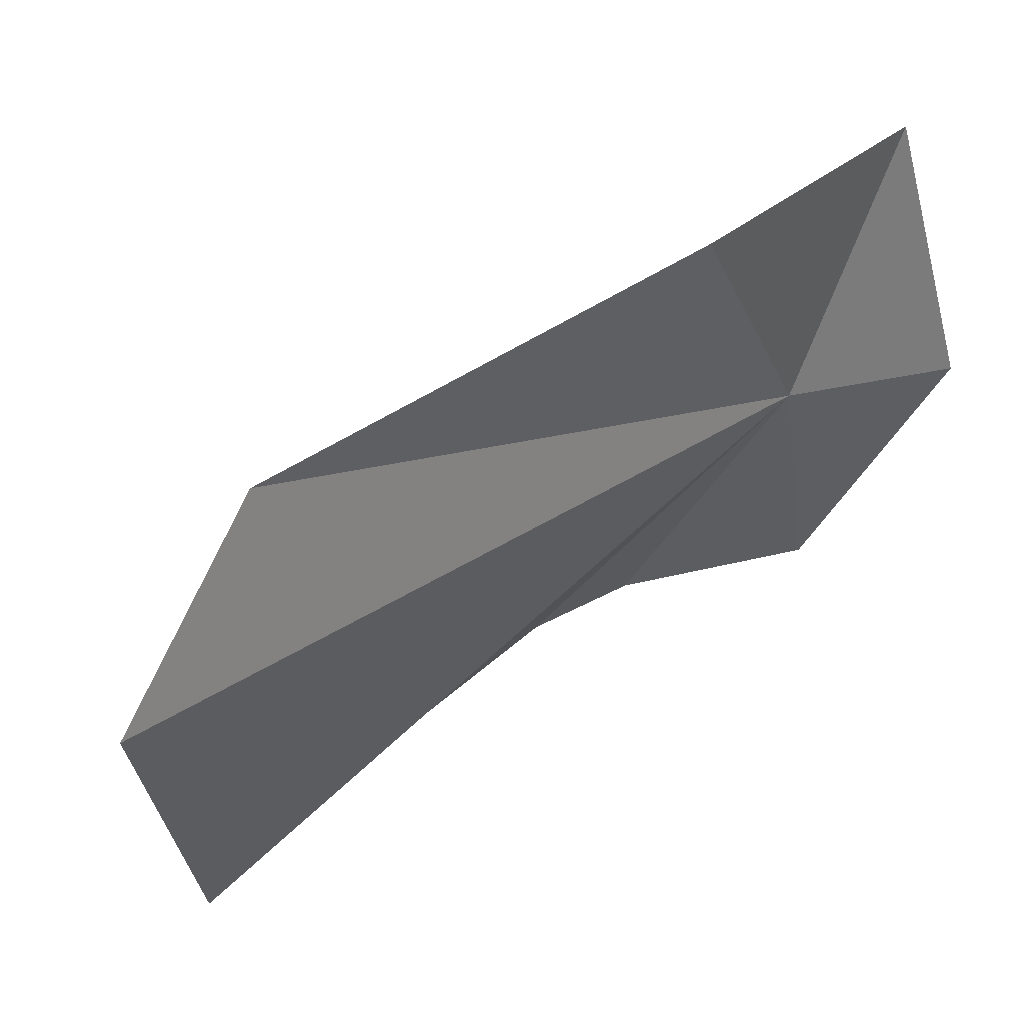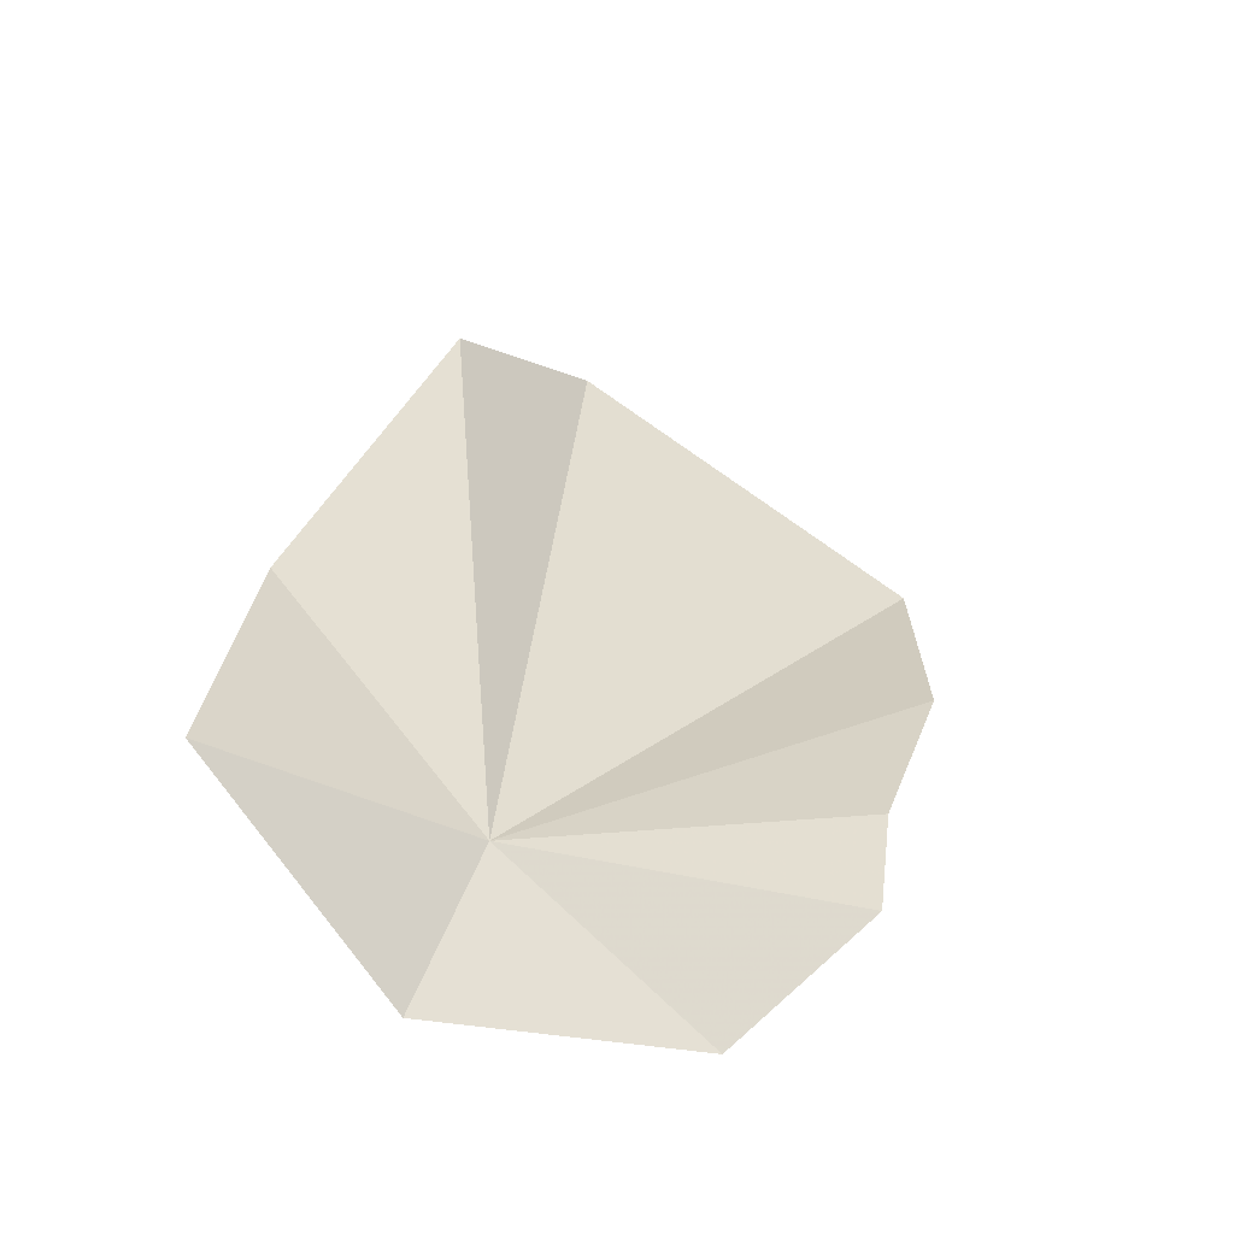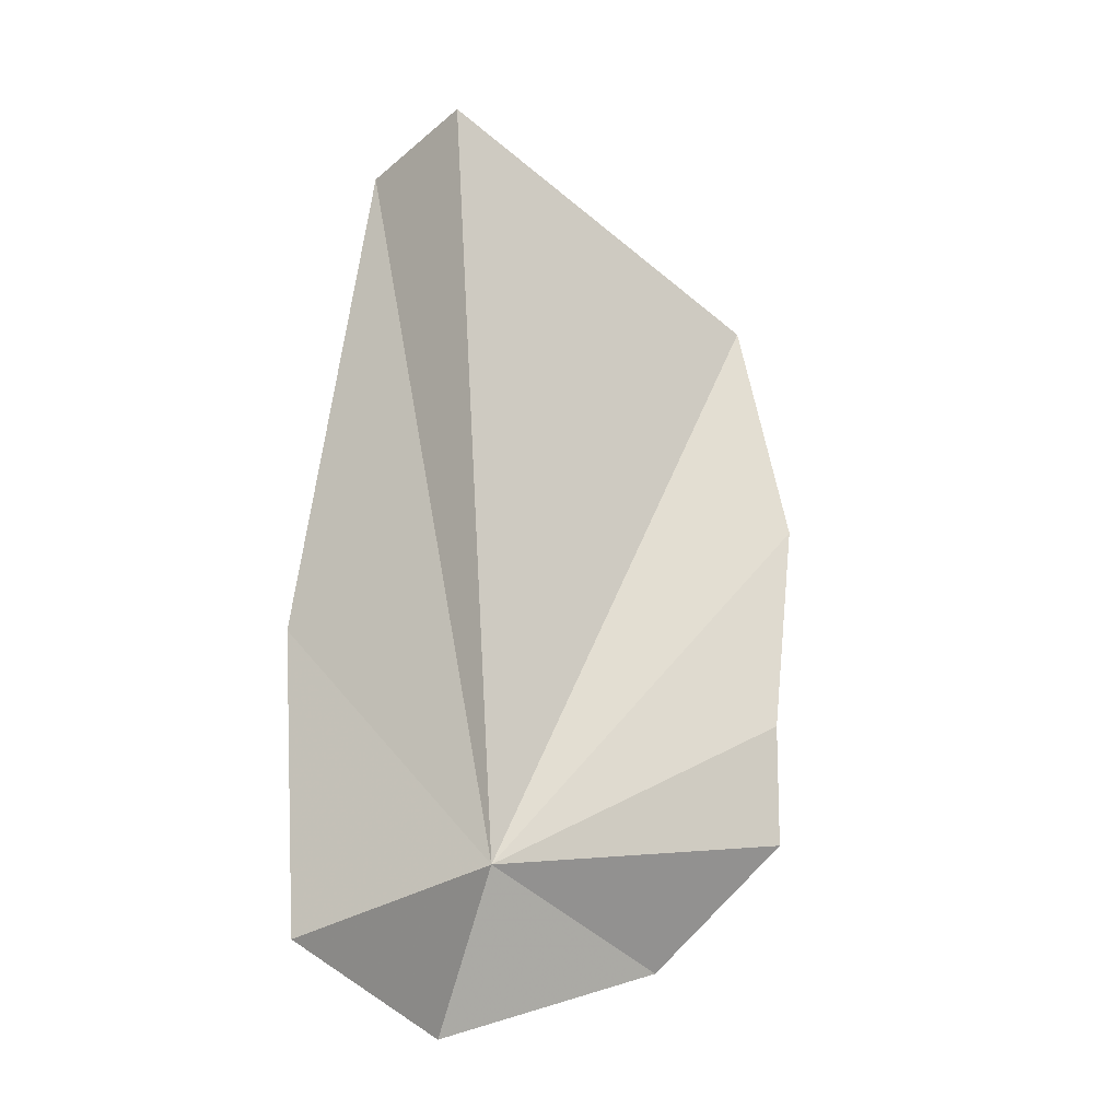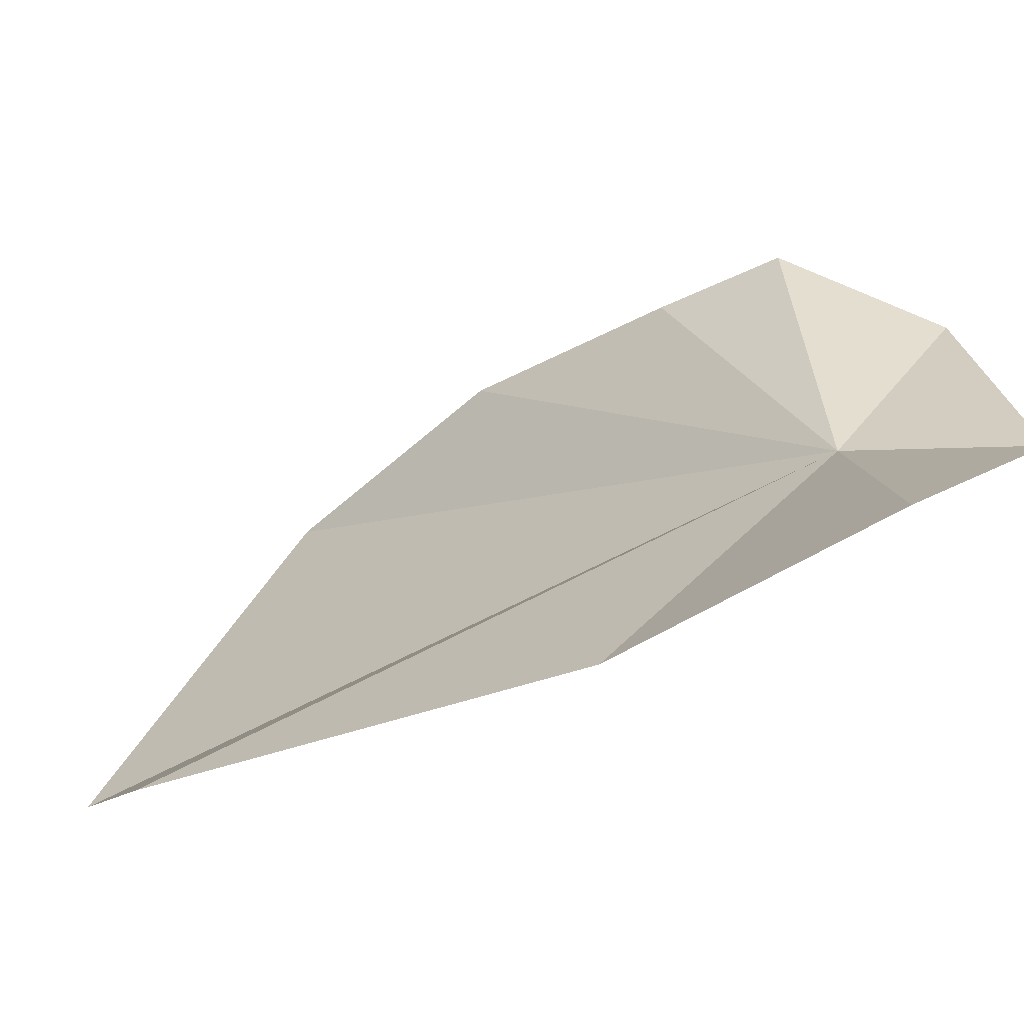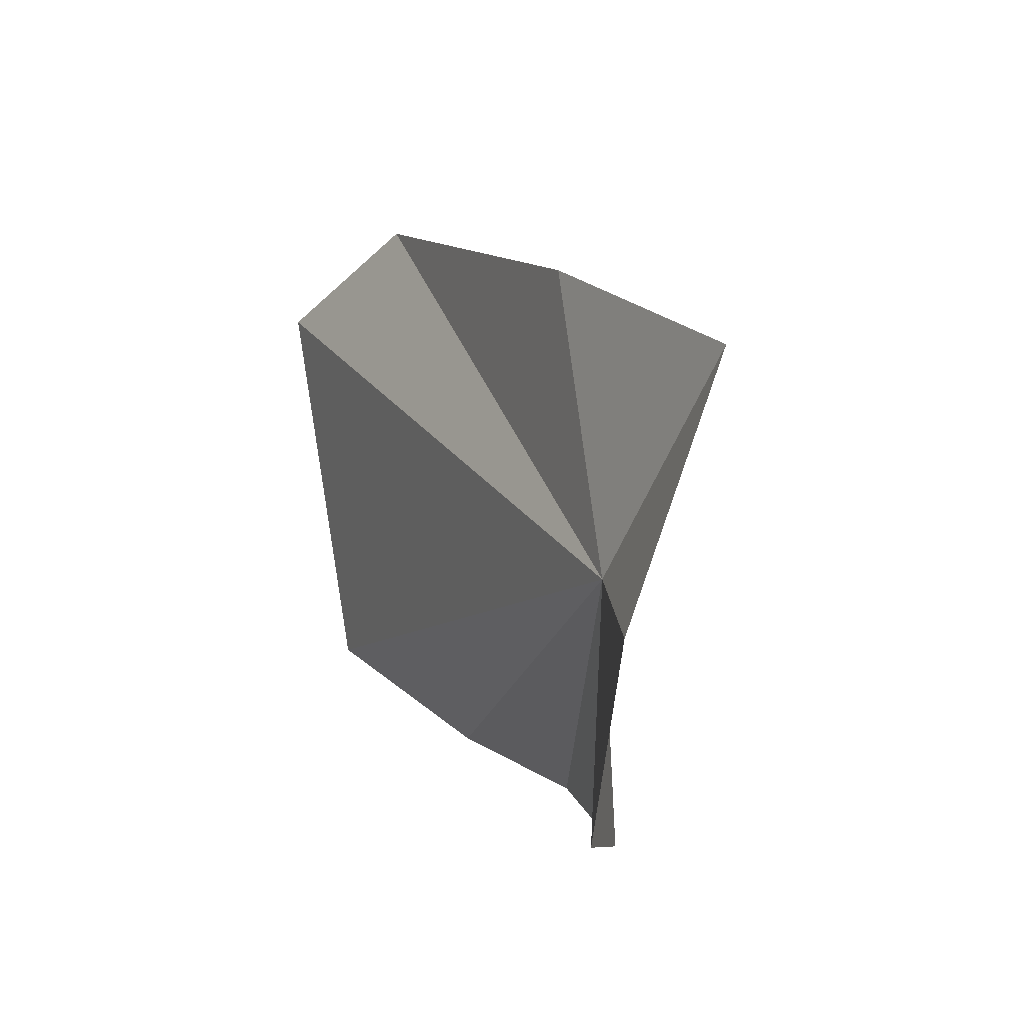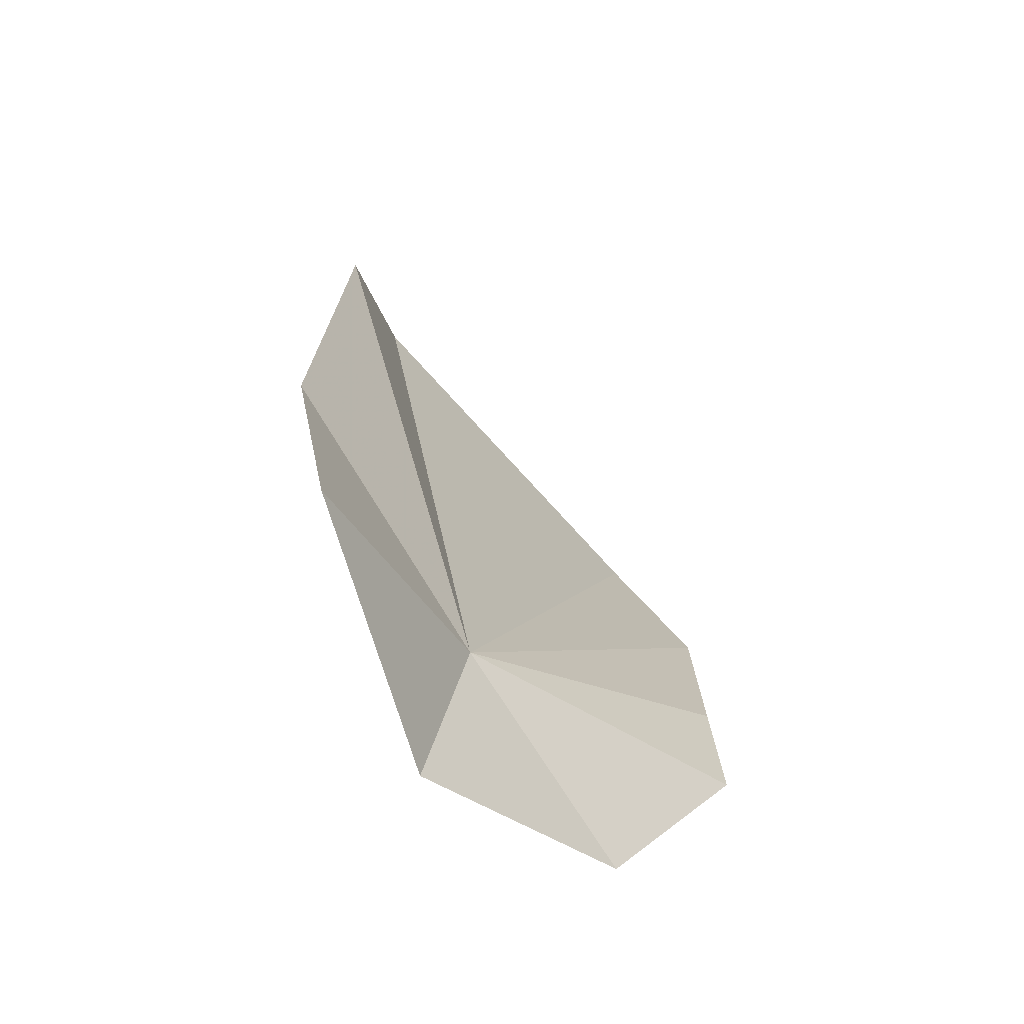
<metadata>
{"format":"obj","ext":"obj","renderer":"f3d","projection":"perspective","resolution":1024,"background":"white","views":[{"elev":-13.1,"azim":54.5,"up":"+Y"},{"elev":-28.0,"azim":-167.5,"up":"+Z"},{"elev":13.5,"azim":175.6,"up":"+Z"},{"elev":58.3,"azim":78.6,"up":"+Y"},{"elev":-51.8,"azim":116.7,"up":"+Z"},{"elev":-34.7,"azim":165.4,"up":"+Z"}]}
</metadata>
<code>
v 18.09 -13.68 68.3
v 14.57 -15.7 65
v 19.21 -12.83 65
v 11.88 -16.32 67.54
v 11.81 -17.46 69.81
v 11.12 -20.35 73.37
v 11.88 -23.48 77.35
v 18.34 -21.67 82.58
v 20.12 -17.77 81.38
v 21.92 -12.68 73.44
v 21.87 -9.405 68.62
f 1 2 3
f 1 6 5
f 1 8 7
f 1 9 8
f 1 5 4
f 1 11 10
f 1 7 6
f 1 10 9
f 1 4 2
f 1 3 11

</code>
